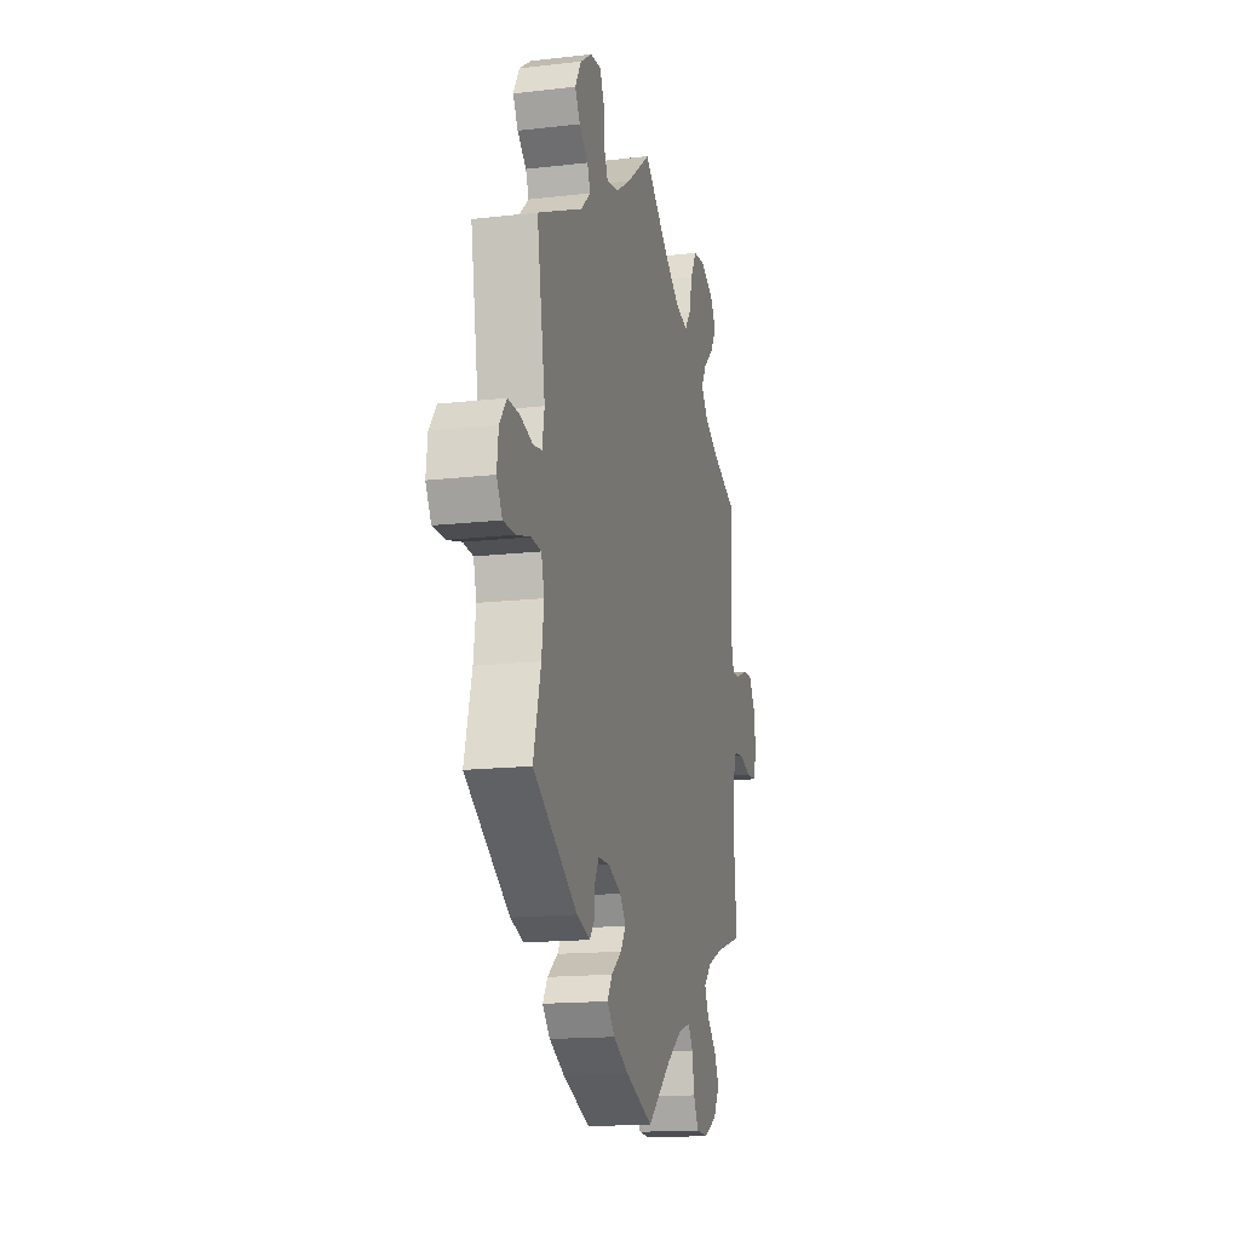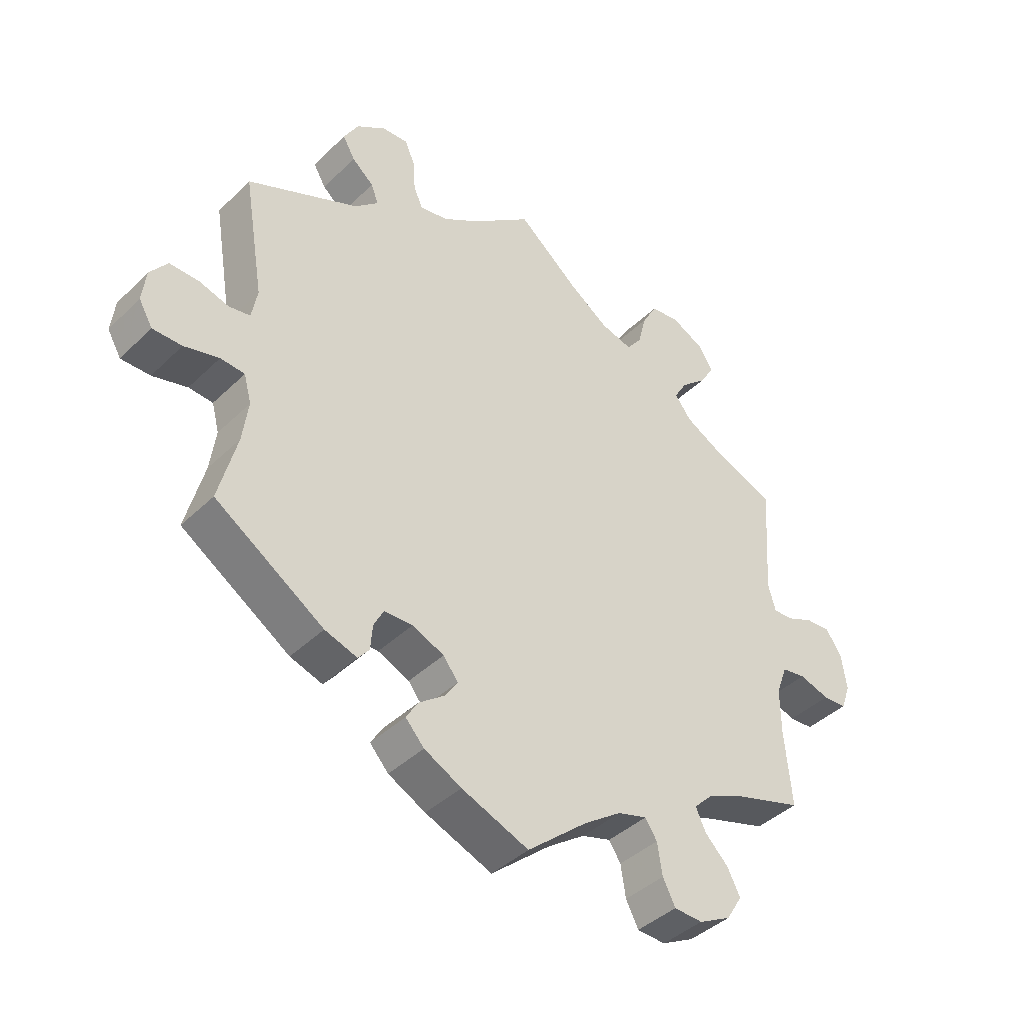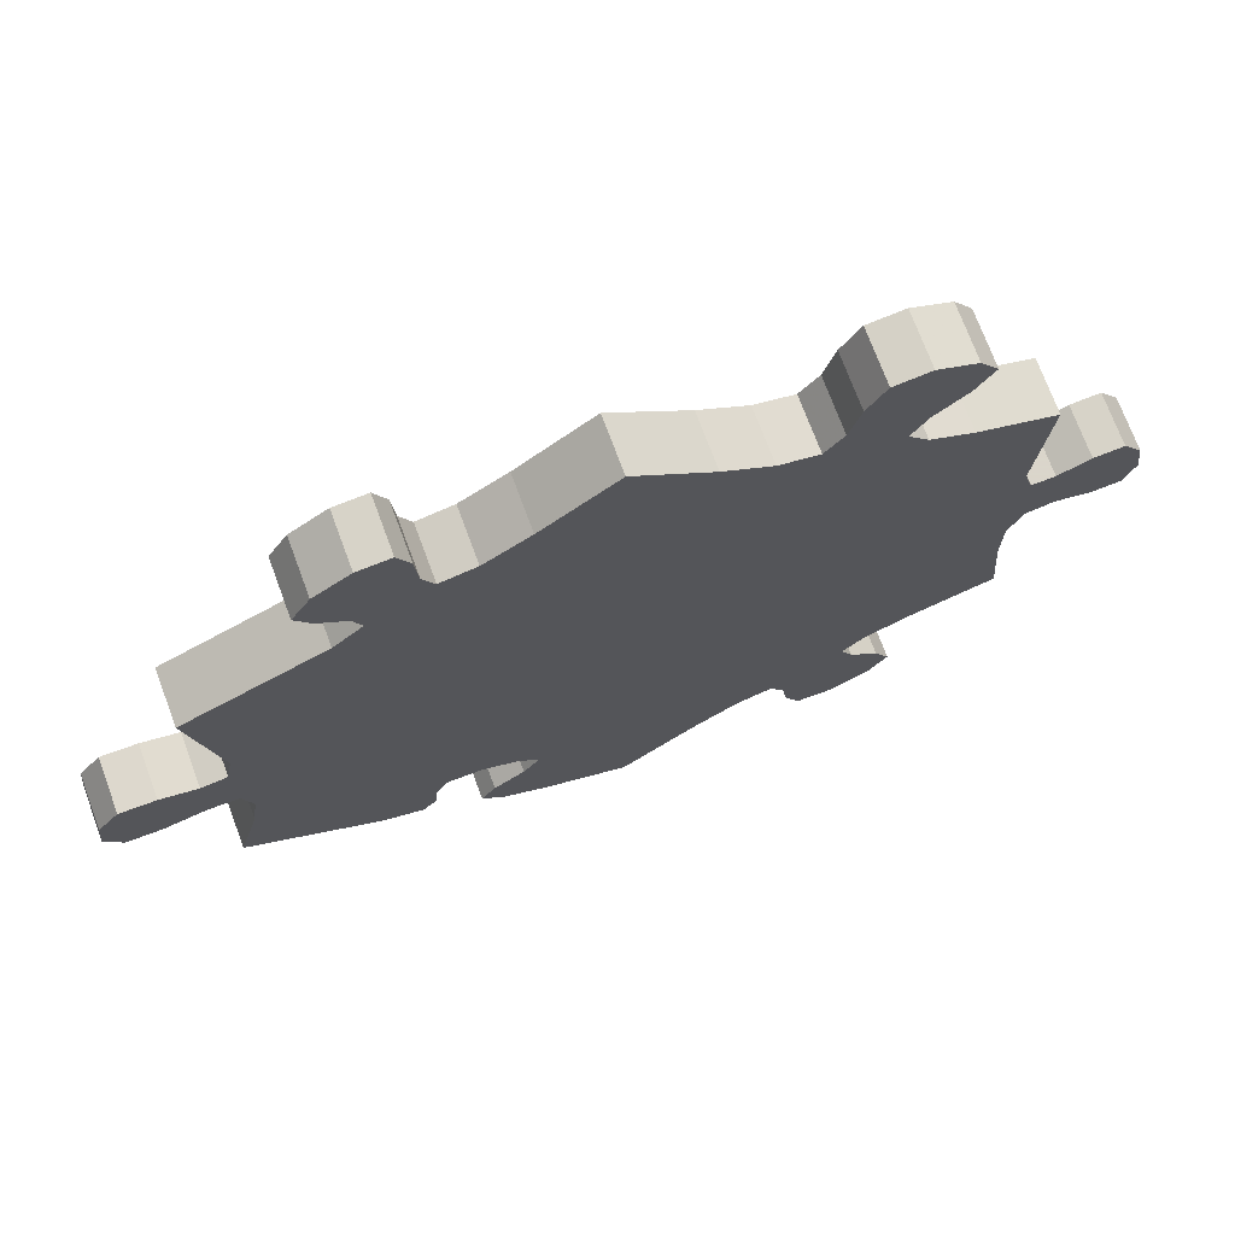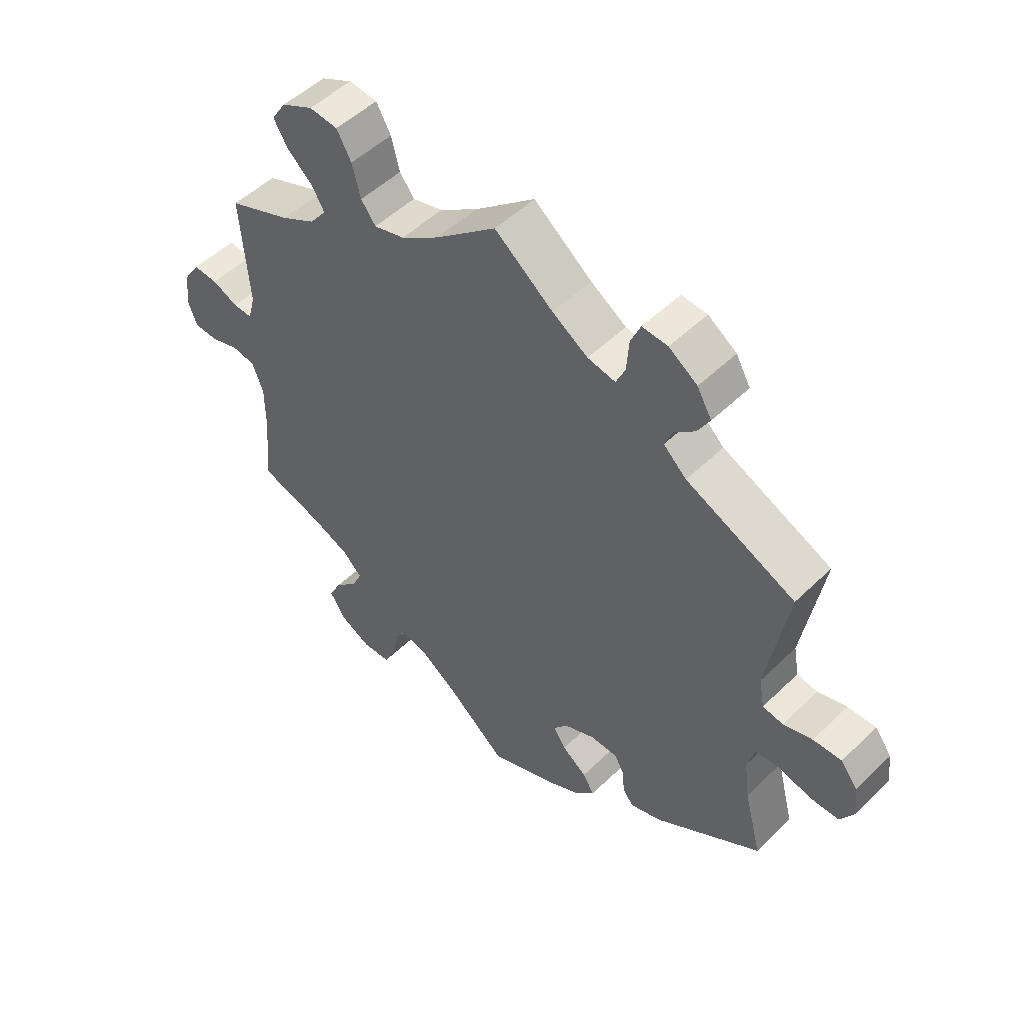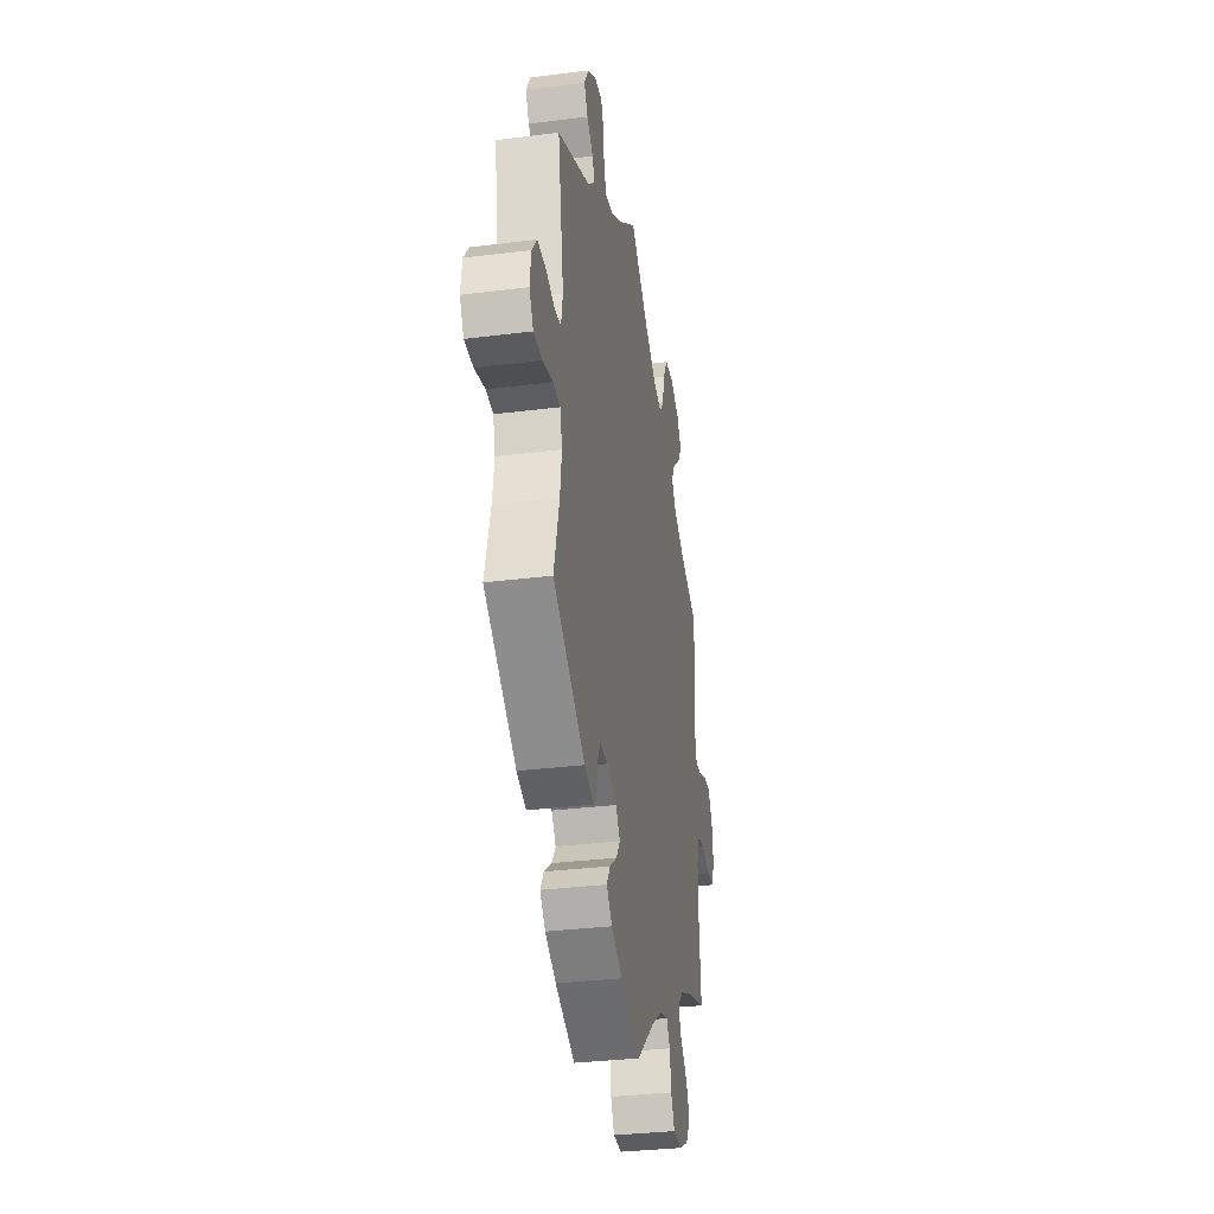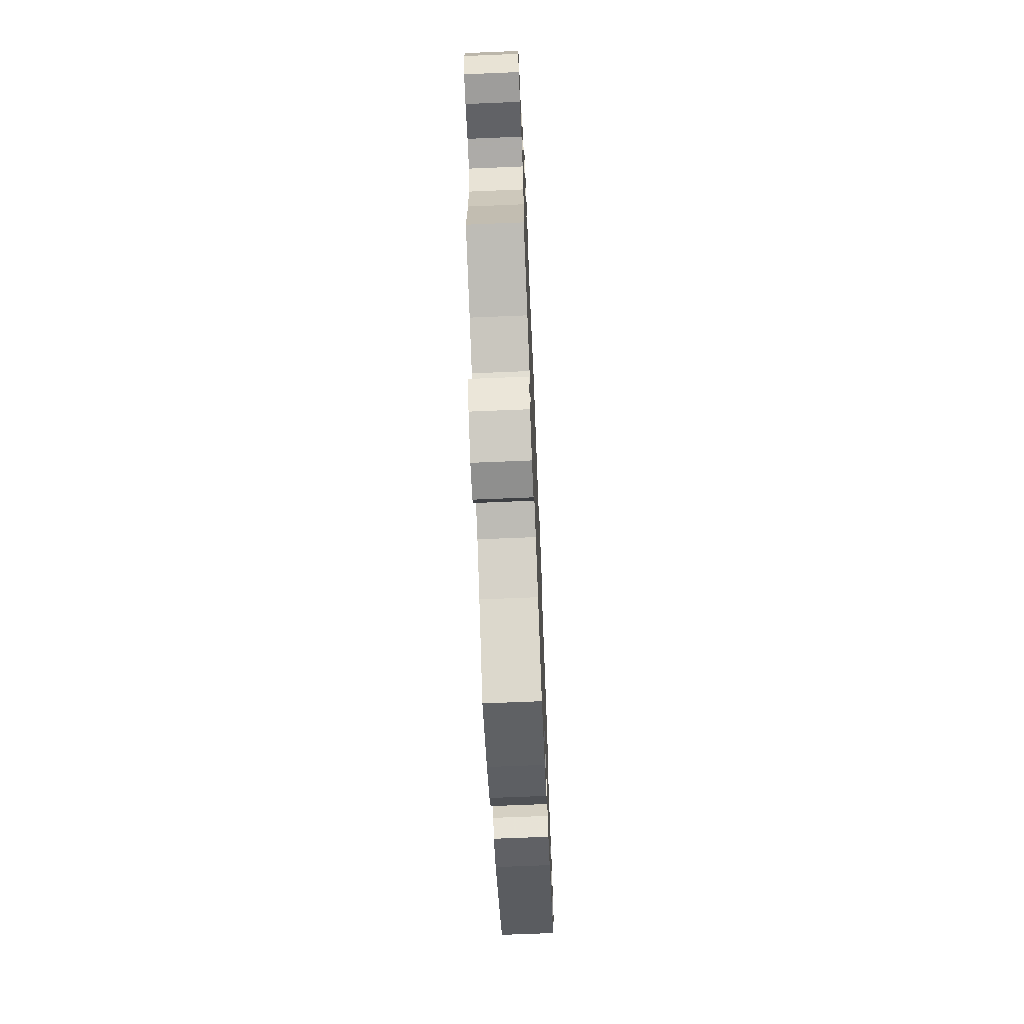
<metadata>
{"format":"obj","ext":"obj","renderer":"f3d","projection":"perspective","resolution":1024,"background":"white","views":[{"elev":-15.9,"azim":-76.5,"up":"+Z"},{"elev":-41.3,"azim":-40.8,"up":"+Z"},{"elev":73.0,"azim":-20.4,"up":"+Z"},{"elev":51.0,"azim":-136.4,"up":"+Z"},{"elev":-32.8,"azim":-80.1,"up":"+Z"},{"elev":-67.6,"azim":92.4,"up":"+Z"}]}
</metadata>
<code>
v 0.394 0.07 -0.322
v 0.332 0.07 -0.349
v 0.301 0.07 -0.38
v 0.317 0.07 -0.415
v 0.355 0.07 -0.453
v 0.375 0.07 -0.493
v 0.35 0.07 -0.534
v 0.298 0.07 -0.561
v 0.252 0.07 -0.559
v 0.232 0.07 -0.52
v 0.224 0.07 -0.469
v 0.205 0.07 -0.44
v 0.158 0.07 -0.454
v 0.098 0.07 -0.496
v 0.001 0.07 -0.578
v -0.107 0.07 -0.535
v -0.167 0.07 -0.504
v -0.197 0.07 -0.471
v -0.178 0.07 -0.44
v -0.137 0.07 -0.409
v -0.116 0.07 -0.378
v -0.14 0.07 -0.347
v -0.191 0.07 -0.325
v -0.237 0.07 -0.326
v -0.253 0.07 -0.357
v -0.256 0.07 -0.397
v -0.274 0.07 -0.419
v -0.326 0.07 -0.402
v -0.501 0.07 -0.288
v -0.472 0.07 -0.176
v -0.463 0.07 -0.109
v -0.475 0.07 -0.064
v -0.514 0.07 -0.061
v -0.57 0.07 -0.076
v -0.617 0.07 -0.076
v -0.639 0.07 -0.038
v -0.633 0.07 0.014
v -0.605 0.07 0.051
v -0.558 0.07 0.05
v -0.51 0.07 0.036
v -0.476 0.07 0.042
v -0.467 0.07 0.092
v -0.5 0.07 0.289
v -0.32 0.07 0.371
v -0.282 0.07 0.406
v -0.294 0.07 0.437
v -0.329 0.07 0.467
v -0.349 0.07 0.502
v -0.325 0.07 0.544
v -0.278 0.07 0.576
v -0.236 0.07 0.579
v -0.22 0.07 0.542
v -0.216 0.07 0.489
v -0.201 0.07 0.456
v -0.155 0.07 0.465
v -0.096 0.07 0.503
v 0 0.07 0.578
v 0.1 0.07 0.495
v 0.163 0.07 0.452
v 0.214 0.07 0.438
v 0.238 0.07 0.47
v 0.252 0.07 0.524
v 0.276 0.07 0.567
v 0.323 0.07 0.572
v 0.375 0.07 0.546
v 0.399 0.07 0.509
v 0.375 0.07 0.469
v 0.334 0.07 0.433
v 0.313 0.07 0.397
v 0.34 0.07 0.362
v 0.397 0.07 0.331
v 0.501 0.07 0.29
v 0.488 0.07 0.107
v 0.5 0.07 0.064
v 0.531 0.07 0.065
v 0.574 0.07 0.084
v 0.614 0.07 0.087
v 0.64 0.07 0.048
v 0.648 0.07 -0.01
v 0.633 0.07 -0.051
v 0.595 0.07 -0.053
v 0.546 0.07 -0.038
v 0.508 0.07 -0.044
v 0.49 0.07 -0.092
v 0.49 0.07 -0.165
v 0.501 0.07 -0.289
v 0.394 0 -0.322
v 0.332 0 -0.349
v 0.301 0 -0.38
v 0.317 0 -0.415
v 0.355 0 -0.453
v 0.375 0 -0.493
v 0.35 0 -0.534
v 0.298 0 -0.561
v 0.252 0 -0.559
v 0.232 0 -0.52
v 0.224 0 -0.469
v 0.205 0 -0.44
v 0.158 0 -0.454
v 0.098 0 -0.496
v 0.001 0 -0.578
v -0.107 0 -0.535
v -0.167 0 -0.504
v -0.197 0 -0.471
v -0.178 0 -0.44
v -0.137 0 -0.409
v -0.116 0 -0.378
v -0.14 0 -0.347
v -0.191 0 -0.325
v -0.237 0 -0.326
v -0.253 0 -0.357
v -0.256 0 -0.397
v -0.274 0 -0.419
v -0.326 0 -0.402
v -0.501 0 -0.288
v -0.472 0 -0.176
v -0.463 0 -0.109
v -0.475 0 -0.064
v -0.514 0 -0.061
v -0.57 0 -0.076
v -0.617 0 -0.076
v -0.639 0 -0.038
v -0.633 0 0.014
v -0.605 0 0.051
v -0.558 0 0.05
v -0.51 0 0.036
v -0.476 0 0.042
v -0.467 0 0.092
v -0.5 0 0.289
v -0.32 0 0.371
v -0.282 0 0.406
v -0.294 0 0.437
v -0.329 0 0.467
v -0.349 0 0.502
v -0.325 0 0.544
v -0.278 0 0.576
v -0.236 0 0.579
v -0.22 0 0.542
v -0.216 0 0.489
v -0.201 0 0.456
v -0.155 0 0.465
v -0.096 0 0.503
v 0 0 0.578
v 0.1 0 0.495
v 0.163 0 0.452
v 0.214 0 0.438
v 0.238 0 0.47
v 0.252 0 0.524
v 0.276 0 0.567
v 0.323 0 0.572
v 0.375 0 0.546
v 0.399 0 0.509
v 0.375 0 0.469
v 0.334 0 0.433
v 0.313 0 0.397
v 0.34 0 0.362
v 0.397 0 0.331
v 0.501 0 0.29
v 0.488 0 0.107
v 0.5 0 0.064
v 0.531 0 0.065
v 0.574 0 0.084
v 0.614 0 0.087
v 0.64 0 0.048
v 0.648 0 -0.01
v 0.633 0 -0.051
v 0.595 0 -0.053
v 0.546 0 -0.038
v 0.508 0 -0.044
v 0.49 0 -0.092
v 0.49 0 -0.165
v 0.501 0 -0.289
f 85 86 1
f 84 85 1 2
f 83 84 2 3
f 79 80 81 82
f 79 82 83
f 78 79 83
f 75 76 77 78
f 74 75 78 83
f 73 74 83 3
f 71 72 73 3
f 65 66 67 68
f 65 68 69
f 64 65 69
f 61 62 63 64
f 60 61 64 69
f 59 60 69 70
f 56 57 58
f 55 56 58 59
f 54 55 59 70
f 50 51 52 53
f 50 53 54
f 49 50 54
f 46 47 48 49
f 45 46 49 54
f 44 45 54 70
f 42 43 44 70
f 37 38 39 40
f 37 40 41
f 36 37 41
f 33 34 35 36
f 32 33 36 41
f 31 32 41 42
f 27 28 29 30
f 25 26 27 30
f 24 25 30 31
f 23 24 31 42
f 17 18 19 20
f 17 20 21
f 14 15 16 17
f 13 14 17 21
f 12 13 21 22
f 8 9 10 11
f 8 11 12
f 7 8 12
f 4 5 6 7
f 3 4 7 12
f 23 42 70 71
f 22 23 71
f 3 12 22 71
f 87 172 171
f 88 87 171 170
f 89 88 170 169
f 168 167 166 165
f 169 168 165
f 169 165 164
f 164 163 162 161
f 169 164 161 160
f 89 169 160 159
f 89 159 158 157
f 154 153 152 151
f 155 154 151
f 155 151 150
f 150 149 148 147
f 155 150 147 146
f 156 155 146 145
f 144 143 142
f 145 144 142 141
f 156 145 141 140
f 139 138 137 136
f 140 139 136
f 140 136 135
f 135 134 133 132
f 140 135 132 131
f 156 140 131 130
f 156 130 129 128
f 126 125 124 123
f 127 126 123
f 127 123 122
f 122 121 120 119
f 127 122 119 118
f 128 127 118 117
f 116 115 114 113
f 116 113 112 111
f 117 116 111 110
f 128 117 110 109
f 106 105 104 103
f 107 106 103
f 103 102 101 100
f 107 103 100 99
f 108 107 99 98
f 97 96 95 94
f 98 97 94
f 98 94 93
f 93 92 91 90
f 98 93 90 89
f 157 156 128 109
f 157 109 108
f 157 108 98 89
f 1 87 88 2
f 2 88 89 3
f 3 89 90 4
f 4 90 91 5
f 5 91 92 6
f 6 92 93 7
f 7 93 94 8
f 8 94 95 9
f 9 95 96 10
f 10 96 97 11
f 11 97 98 12
f 12 98 99 13
f 13 99 100 14
f 14 100 101 15
f 15 101 102 16
f 16 102 103 17
f 17 103 104 18
f 18 104 105 19
f 19 105 106 20
f 20 106 107 21
f 21 107 108 22
f 22 108 109 23
f 23 109 110 24
f 24 110 111 25
f 25 111 112 26
f 26 112 113 27
f 27 113 114 28
f 28 114 115 29
f 29 115 116 30
f 30 116 117 31
f 31 117 118 32
f 32 118 119 33
f 33 119 120 34
f 34 120 121 35
f 35 121 122 36
f 36 122 123 37
f 37 123 124 38
f 38 124 125 39
f 39 125 126 40
f 40 126 127 41
f 41 127 128 42
f 42 128 129 43
f 43 129 130 44
f 44 130 131 45
f 45 131 132 46
f 46 132 133 47
f 47 133 134 48
f 48 134 135 49
f 49 135 136 50
f 50 136 137 51
f 51 137 138 52
f 52 138 139 53
f 53 139 140 54
f 54 140 141 55
f 55 141 142 56
f 56 142 143 57
f 57 143 144 58
f 58 144 145 59
f 59 145 146 60
f 60 146 147 61
f 61 147 148 62
f 62 148 149 63
f 63 149 150 64
f 64 150 151 65
f 65 151 152 66
f 66 152 153 67
f 67 153 154 68
f 68 154 155 69
f 69 155 156 70
f 70 156 157 71
f 71 157 158 72
f 72 158 159 73
f 73 159 160 74
f 74 160 161 75
f 75 161 162 76
f 76 162 163 77
f 77 163 164 78
f 78 164 165 79
f 79 165 166 80
f 80 166 167 81
f 81 167 168 82
f 82 168 169 83
f 83 169 170 84
f 84 170 171 85
f 85 171 172 86
f 86 172 87 1

</code>
